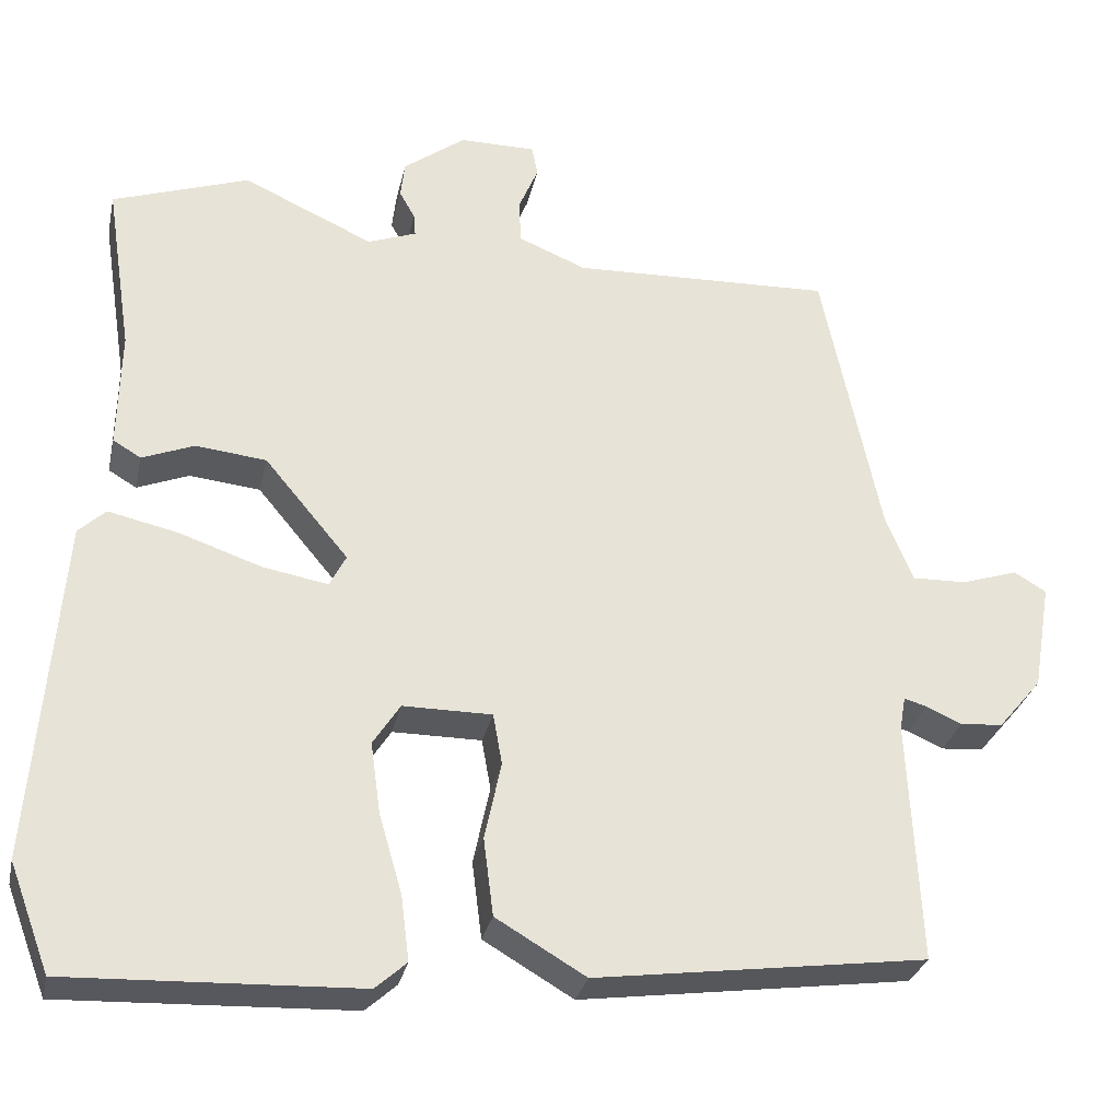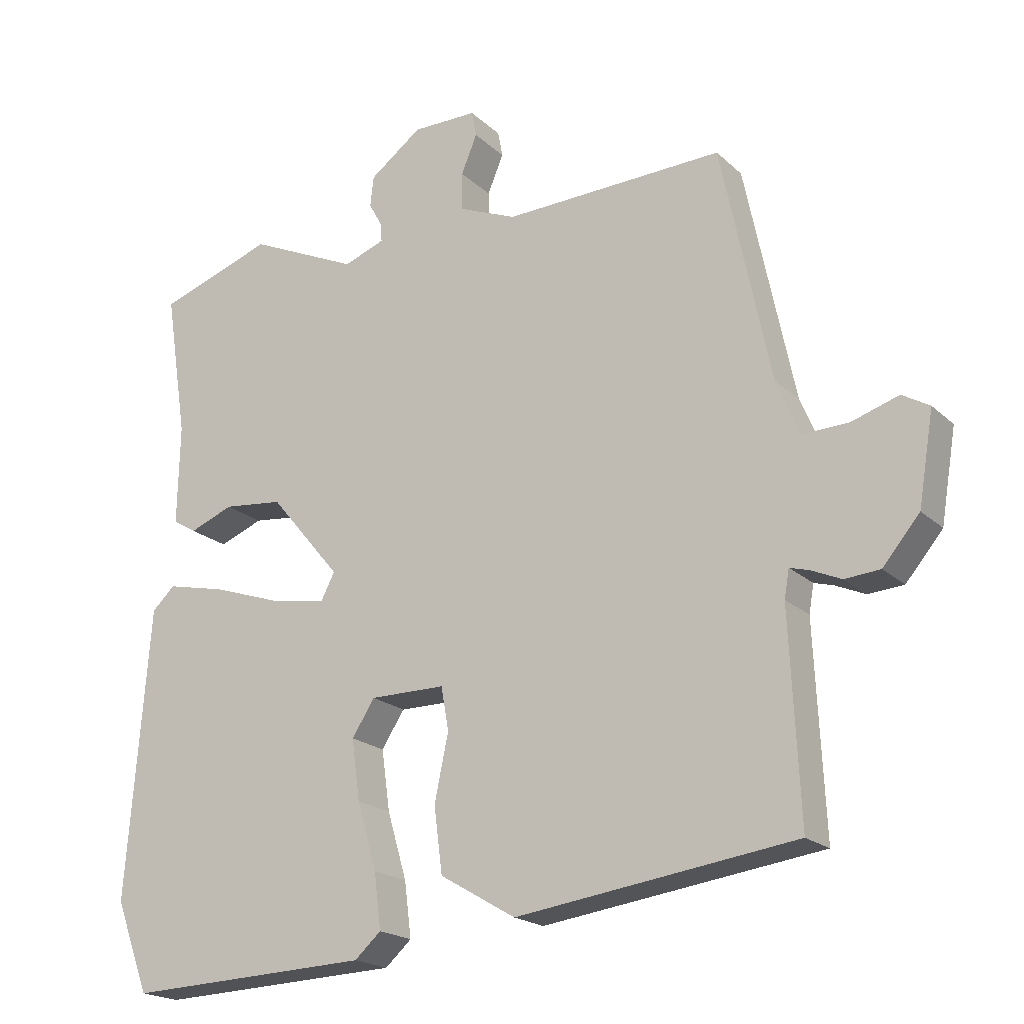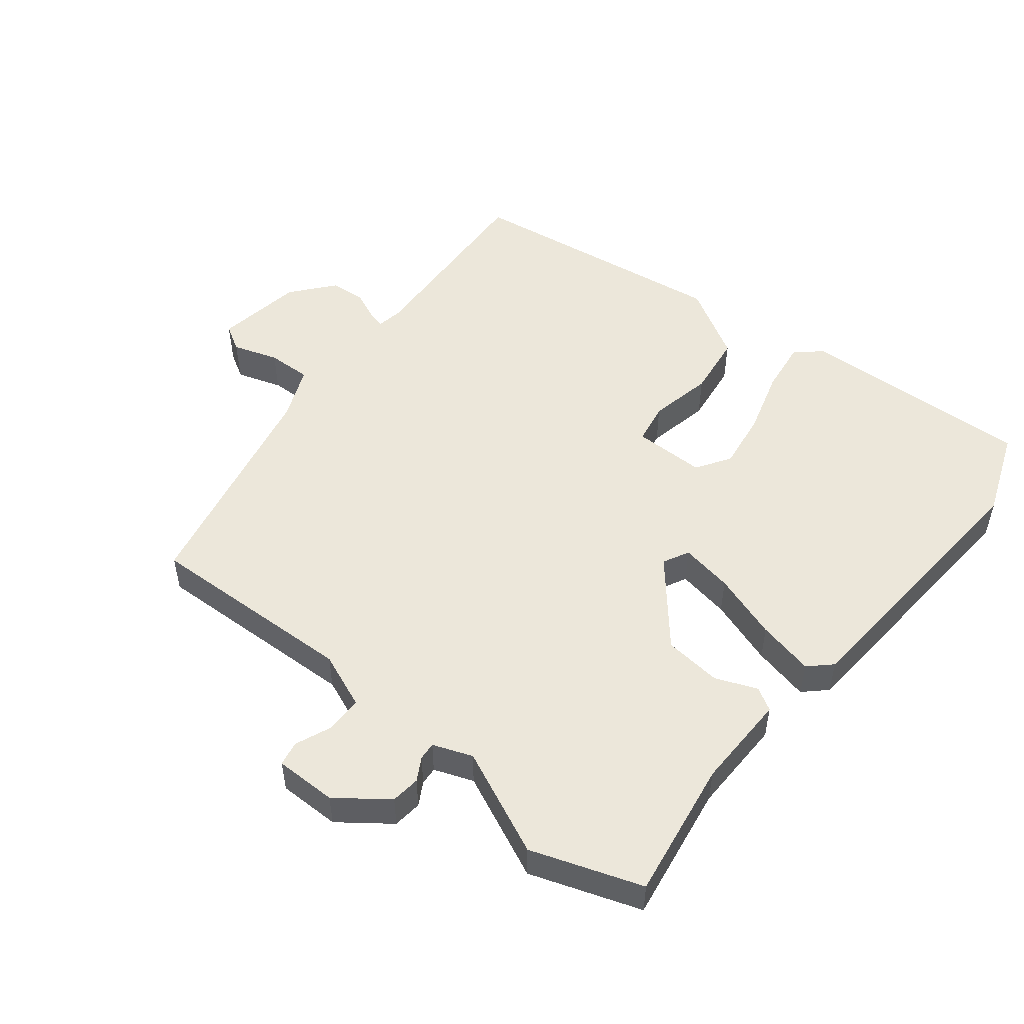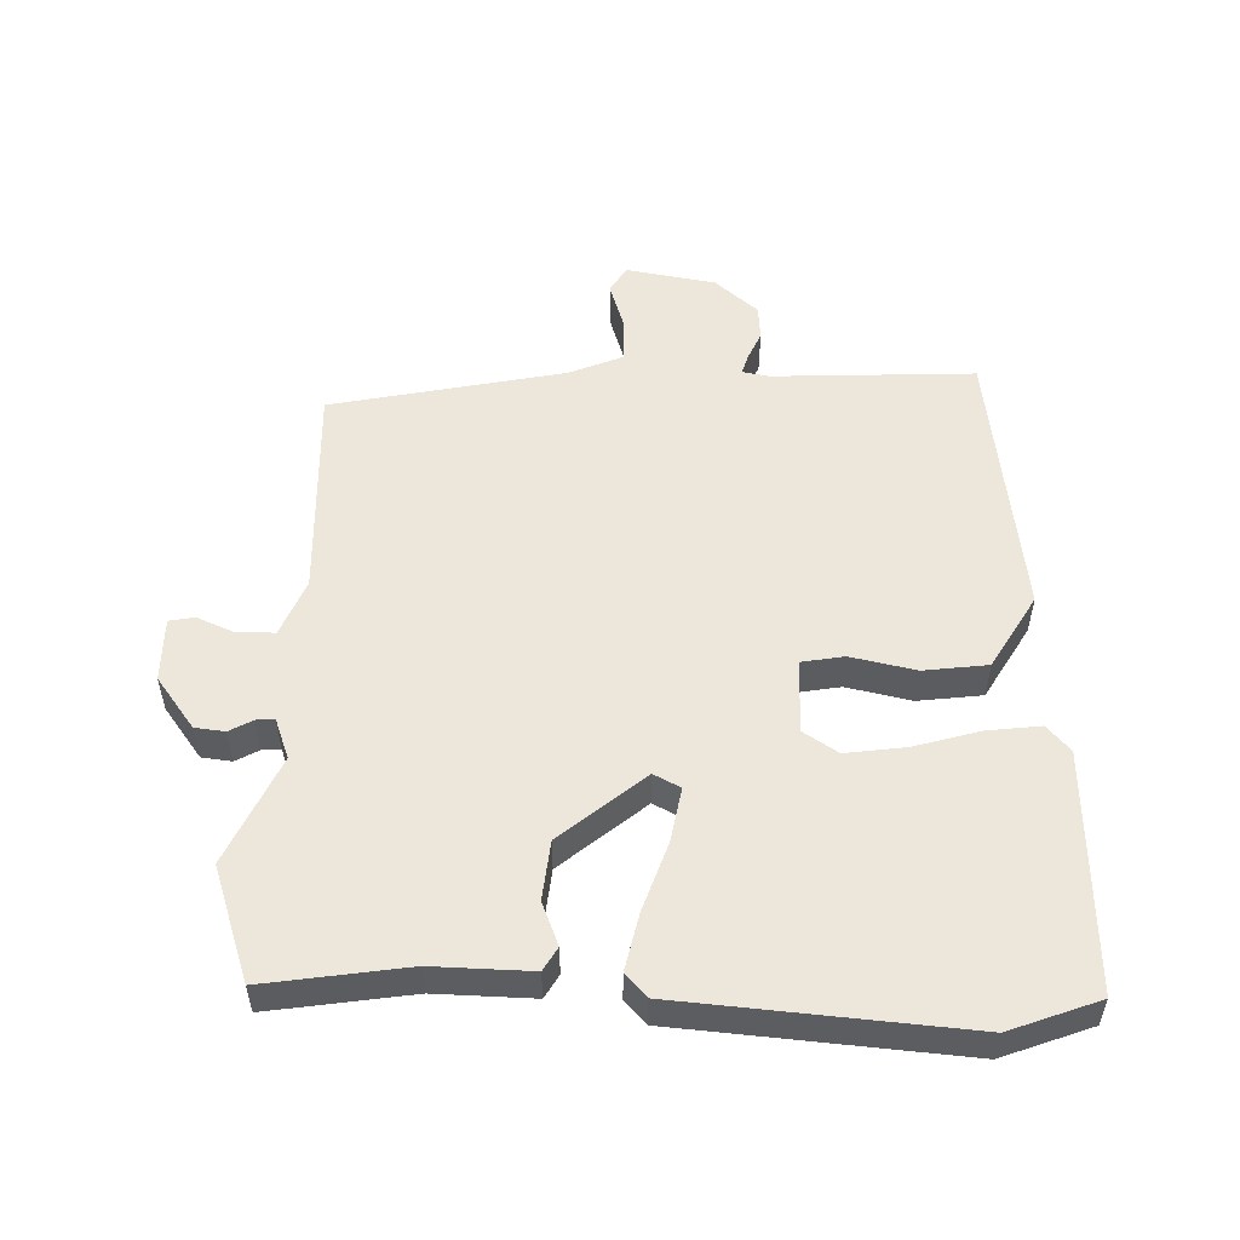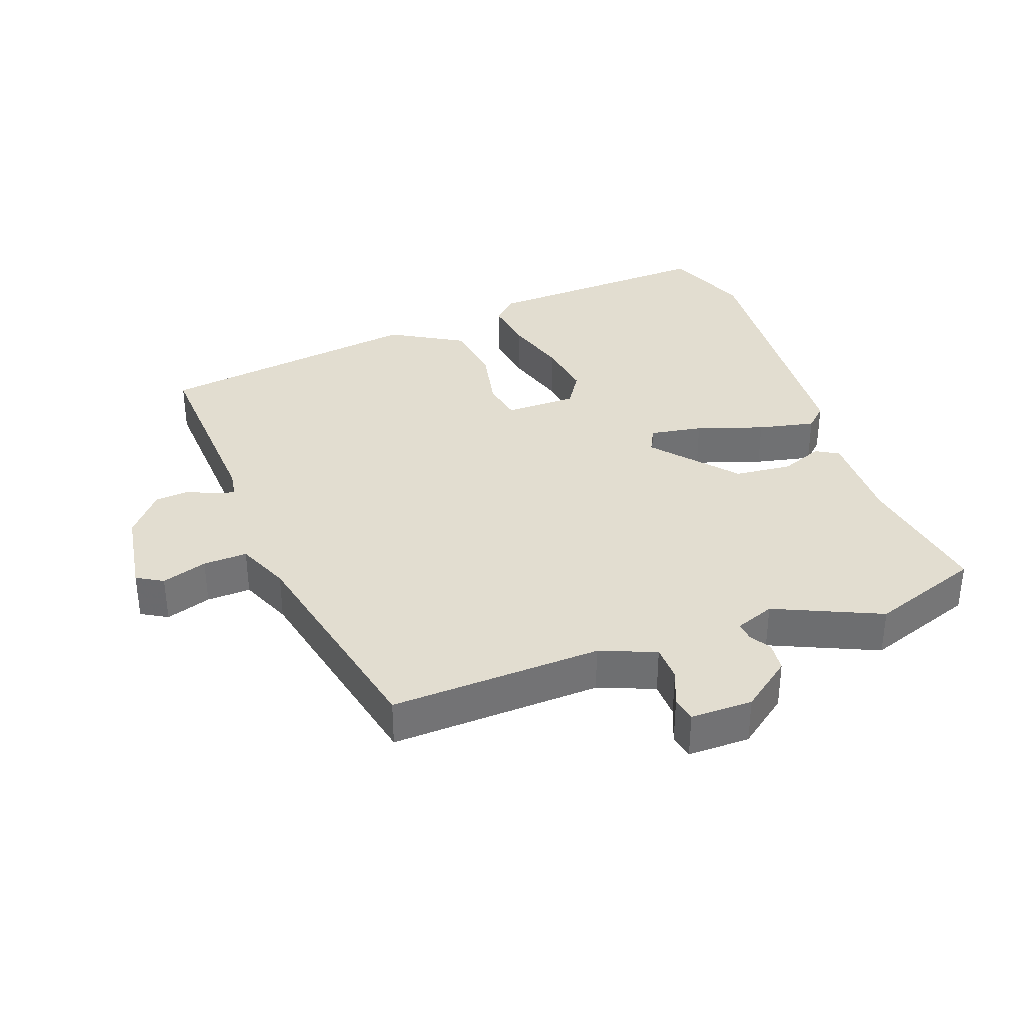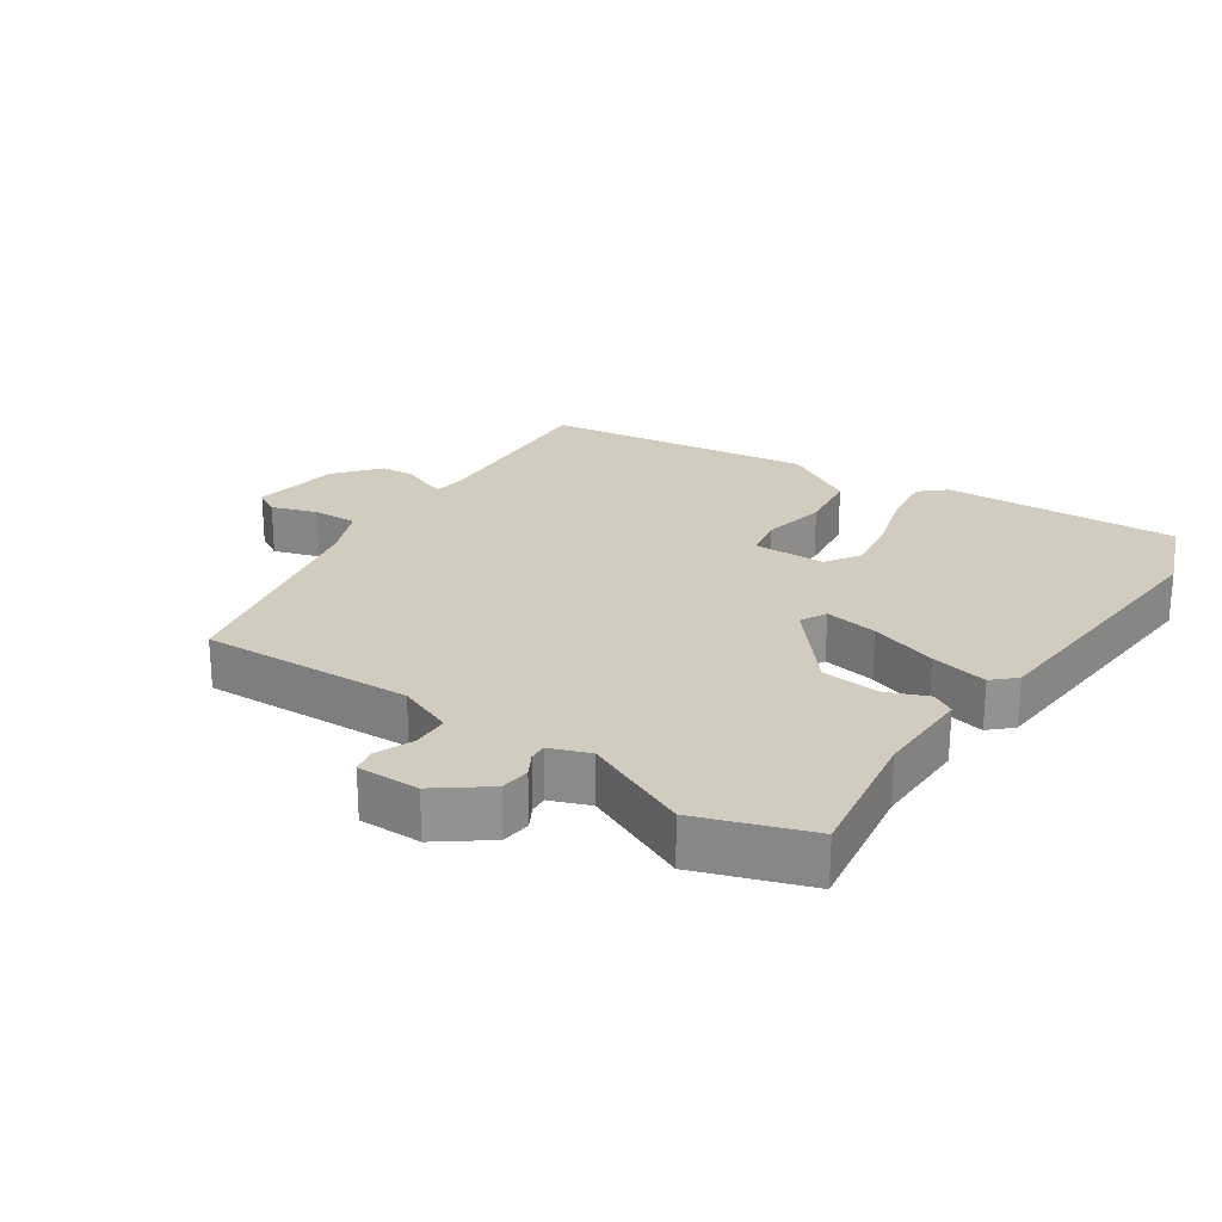
<metadata>
{"format":"obj","ext":"obj","renderer":"f3d","projection":"perspective","resolution":1024,"background":"white","views":[{"elev":-29.7,"azim":167.8,"up":"+Z"},{"elev":-19.7,"azim":-148.2,"up":"+Z"},{"elev":51.5,"azim":38.4,"up":"+Y"},{"elev":53.7,"azim":91.7,"up":"+Y"},{"elev":35.3,"azim":-20.4,"up":"+Y"},{"elev":24.1,"azim":33.8,"up":"+Y"}]}
</metadata>
<code>
v 0.336 0.07 0.556
v 0.502 0.07 0.499
v 0.47 0.07 0.291
v 0.473 0.07 0.147
v 0.439 0.07 0.127
v 0.376 0.07 0.152
v 0.29 0.07 0.143
v 0.188 0.07 0.021
v 0.208 0.07 -0.018
v 0.287 0.07 -0.004
v 0.387 0.07 0.03
v 0.472 0.07 0.049
v 0.505 0.07 0.018
v 0.538 0.07 -0.399
v 0.489 0.07 -0.529
v 0.138 0.07 -0.515
v 0.1 0.07 -0.481
v 0.11 0.07 -0.402
v 0.138 0.07 -0.306
v 0.15 0.07 -0.219
v 0.117 0.07 -0.168
v 0.009 0.07 -0.168
v -0.002 0.07 -0.23
v 0.018 0.07 -0.325
v 0.006 0.07 -0.419
v -0.103 0.07 -0.483
v -0.504 0.07 -0.428
v -0.49 0.07 -0.133
v -0.497 0.07 -0.093
v -0.525 0.07 -0.101
v -0.568 0.07 -0.12
v -0.619 0.07 -0.116
v -0.672 0.07 -0.053
v -0.694 0.07 0.078
v -0.655 0.07 0.101
v -0.587 0.07 0.079
v -0.521 0.07 0.077
v -0.488 0.07 0.156
v -0.417 0.07 0.497
v -0.101 0.07 0.486
v -0.018 0.07 0.52
v -0.017 0.07 0.575
v -0.04 0.07 0.63
v -0.033 0.07 0.667
v 0.06 0.07 0.667
v 0.135 0.07 0.611
v 0.14 0.07 0.567
v 0.121 0.07 0.533
v 0.119 0.07 0.506
v 0.178 0.07 0.484
v 0.336 0 0.556
v 0.502 0 0.499
v 0.47 0 0.291
v 0.473 0 0.147
v 0.439 0 0.127
v 0.376 0 0.152
v 0.29 0 0.143
v 0.188 0 0.021
v 0.208 0 -0.018
v 0.287 0 -0.004
v 0.387 0 0.03
v 0.472 0 0.049
v 0.505 0 0.018
v 0.538 0 -0.399
v 0.489 0 -0.529
v 0.138 0 -0.515
v 0.1 0 -0.481
v 0.11 0 -0.402
v 0.138 0 -0.306
v 0.15 0 -0.219
v 0.117 0 -0.168
v 0.009 0 -0.168
v -0.002 0 -0.23
v 0.018 0 -0.325
v 0.006 0 -0.419
v -0.103 0 -0.483
v -0.504 0 -0.428
v -0.49 0 -0.133
v -0.497 0 -0.093
v -0.525 0 -0.101
v -0.568 0 -0.12
v -0.619 0 -0.116
v -0.672 0 -0.053
v -0.694 0 0.078
v -0.655 0 0.101
v -0.587 0 0.079
v -0.521 0 0.077
v -0.488 0 0.156
v -0.417 0 0.497
v -0.101 0 0.486
v -0.018 0 0.52
v -0.017 0 0.575
v -0.04 0 0.63
v -0.033 0 0.667
v 0.06 0 0.667
v 0.135 0 0.611
v 0.14 0 0.567
v 0.121 0 0.533
v 0.119 0 0.506
v 0.178 0 0.484
f 45 46 47 48
f 45 48 49
f 42 43 44 45
f 41 42 45 49
f 40 41 49 50
f 38 39 40
f 37 38 40 50
f 33 34 35 36
f 33 36 37
f 30 31 32 33
f 29 30 33 37
f 28 29 37 50
f 23 24 25 26
f 22 23 26 27
f 16 17 18 19
f 16 19 20
f 15 16 20
f 14 15 20 21
f 10 11 12 13
f 9 10 13 14
f 3 4 5 6
f 3 6 7
f 2 3 7
f 1 2 7 8
f 22 27 28 50
f 21 22 50 1
f 9 14 21
f 8 9 21
f 1 8 21
f 98 97 96 95
f 99 98 95
f 95 94 93 92
f 99 95 92 91
f 100 99 91 90
f 90 89 88
f 100 90 88 87
f 86 85 84 83
f 87 86 83
f 83 82 81 80
f 87 83 80 79
f 100 87 79 78
f 76 75 74 73
f 77 76 73 72
f 69 68 67 66
f 70 69 66
f 70 66 65
f 71 70 65 64
f 63 62 61 60
f 64 63 60 59
f 56 55 54 53
f 57 56 53
f 57 53 52
f 58 57 52 51
f 100 78 77 72
f 51 100 72 71
f 71 64 59
f 71 59 58
f 71 58 51
f 1 51 52 2
f 2 52 53 3
f 3 53 54 4
f 4 54 55 5
f 5 55 56 6
f 6 56 57 7
f 7 57 58 8
f 8 58 59 9
f 9 59 60 10
f 10 60 61 11
f 11 61 62 12
f 12 62 63 13
f 13 63 64 14
f 14 64 65 15
f 15 65 66 16
f 16 66 67 17
f 17 67 68 18
f 18 68 69 19
f 19 69 70 20
f 20 70 71 21
f 21 71 72 22
f 22 72 73 23
f 23 73 74 24
f 24 74 75 25
f 25 75 76 26
f 26 76 77 27
f 27 77 78 28
f 28 78 79 29
f 29 79 80 30
f 30 80 81 31
f 31 81 82 32
f 32 82 83 33
f 33 83 84 34
f 34 84 85 35
f 35 85 86 36
f 36 86 87 37
f 37 87 88 38
f 38 88 89 39
f 39 89 90 40
f 40 90 91 41
f 41 91 92 42
f 42 92 93 43
f 43 93 94 44
f 44 94 95 45
f 45 95 96 46
f 46 96 97 47
f 47 97 98 48
f 48 98 99 49
f 49 99 100 50
f 50 100 51 1

</code>
